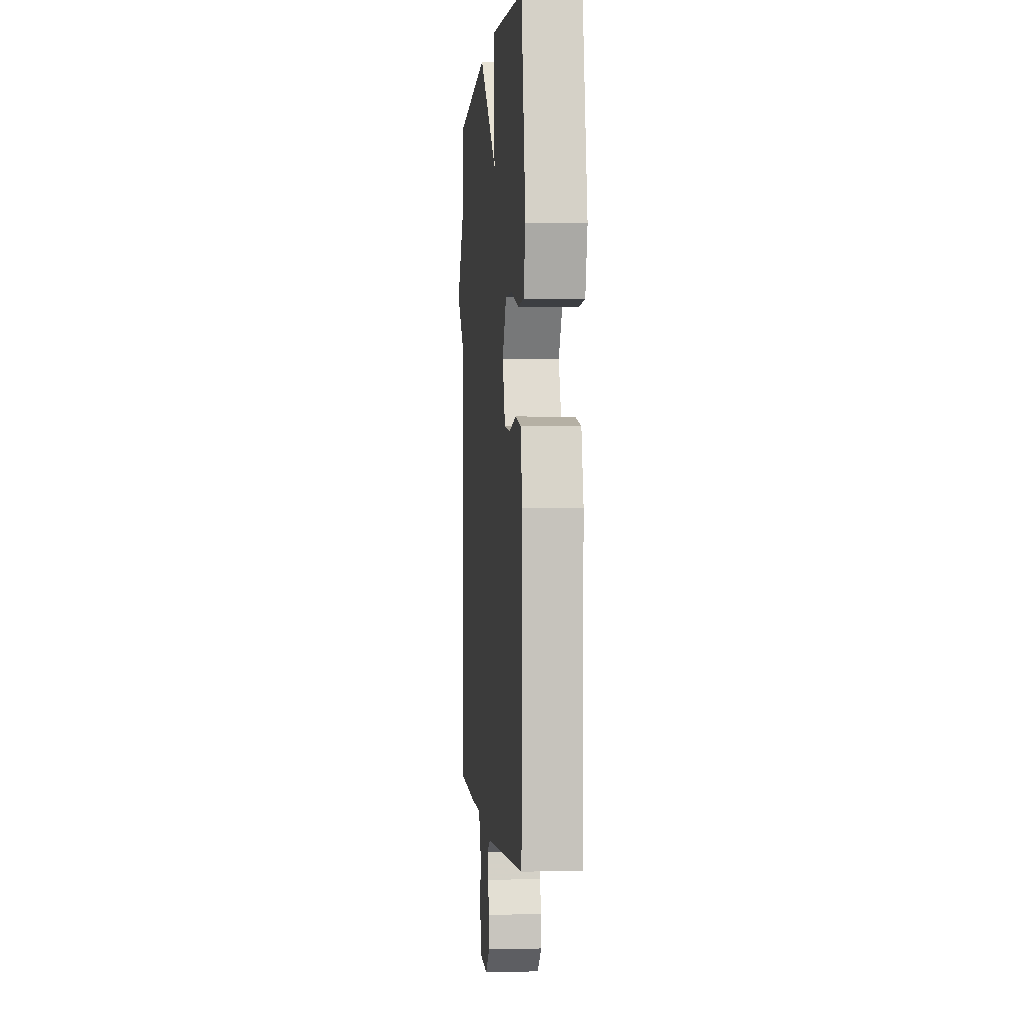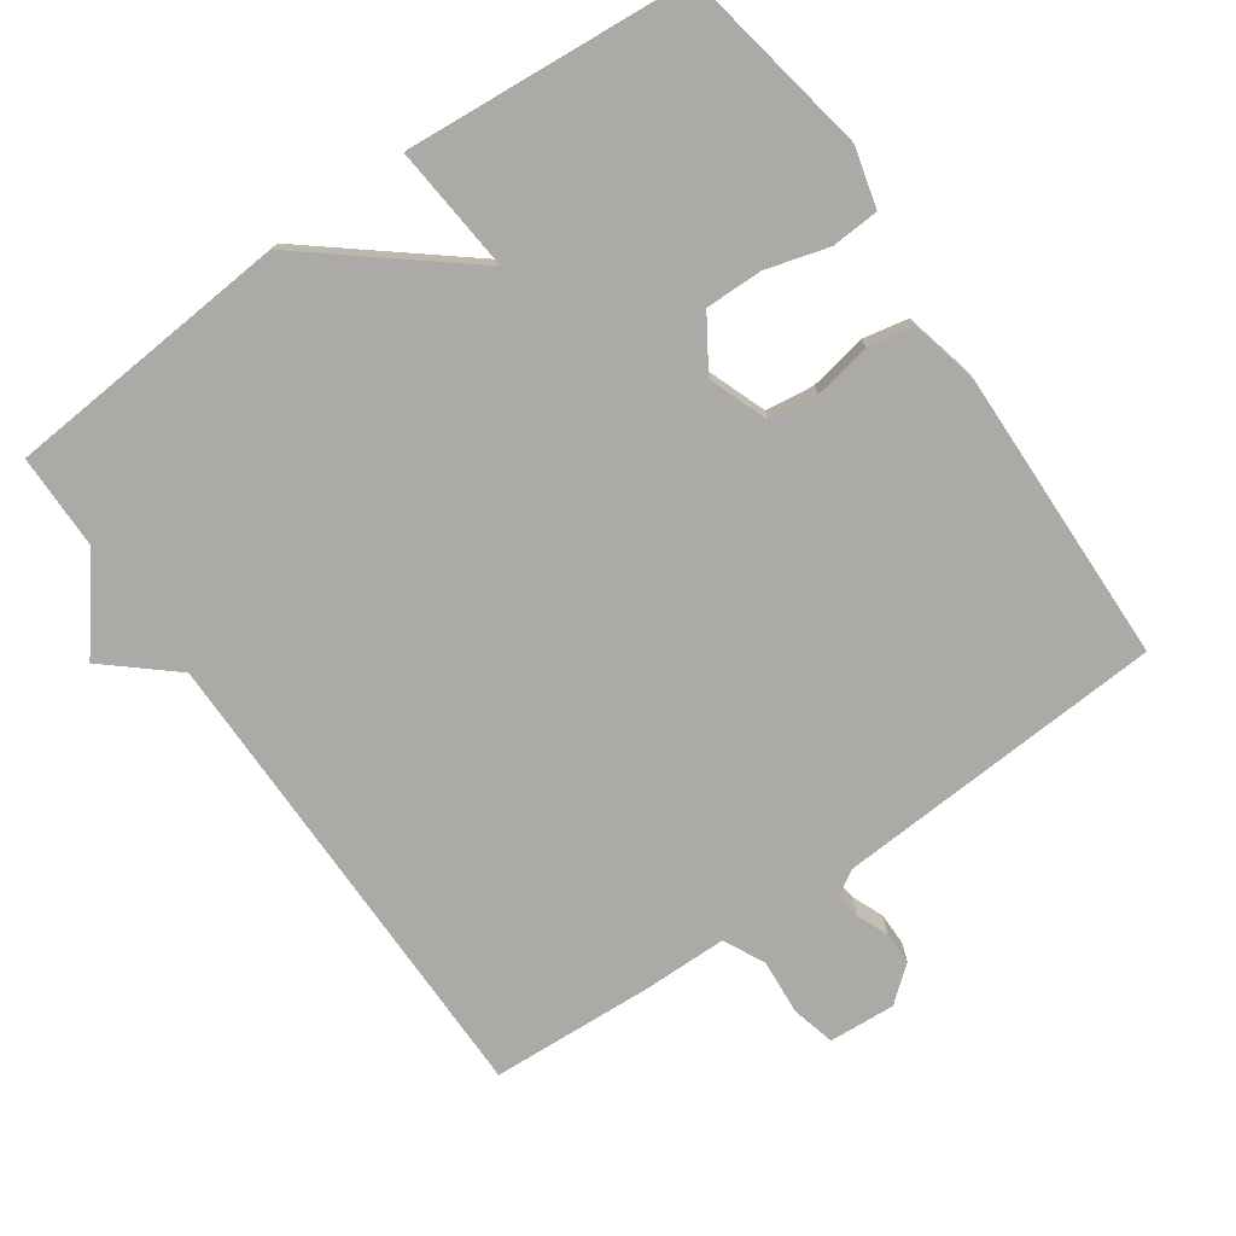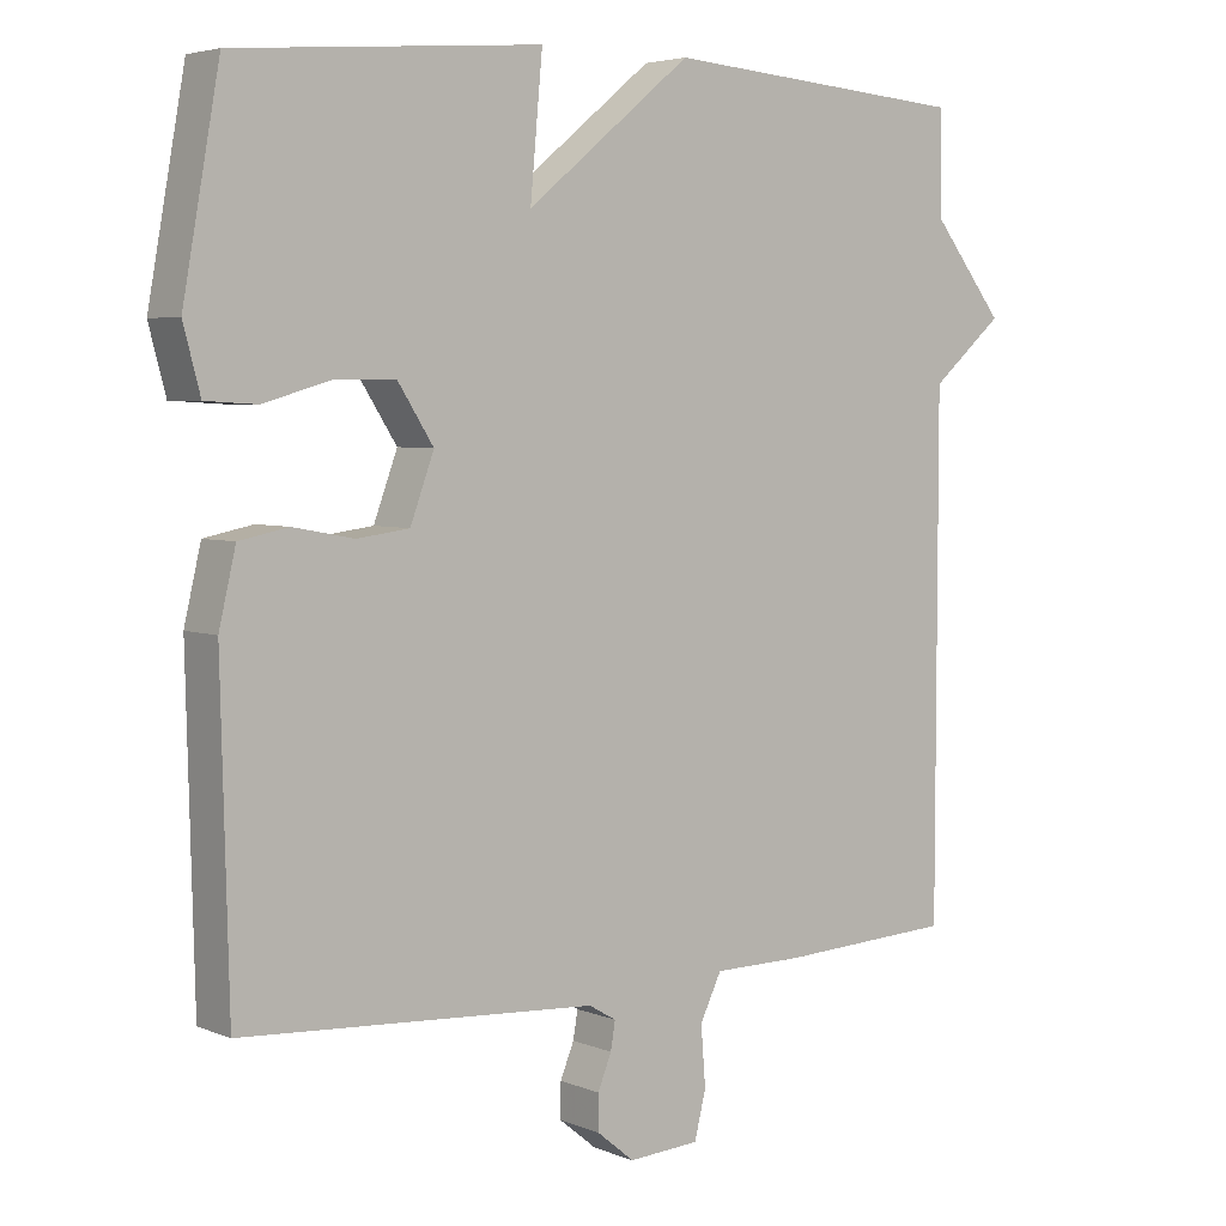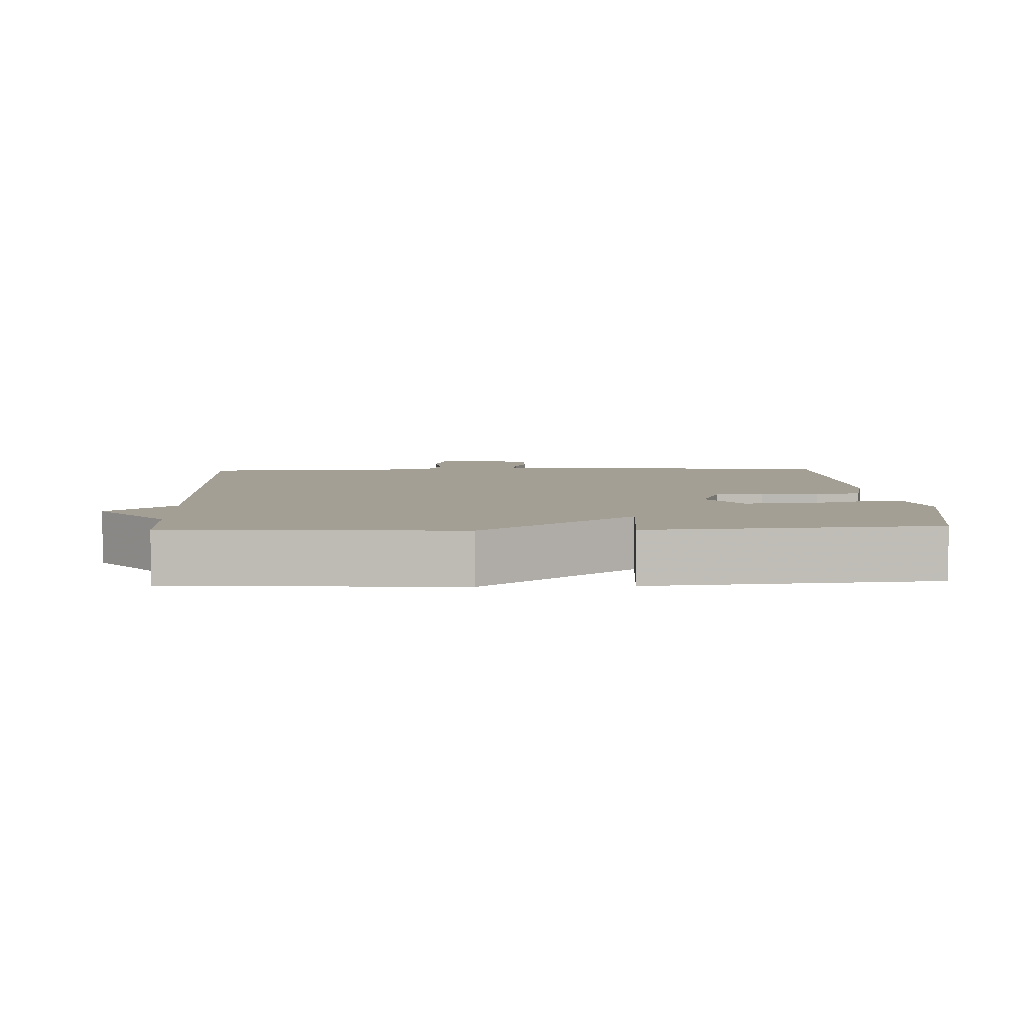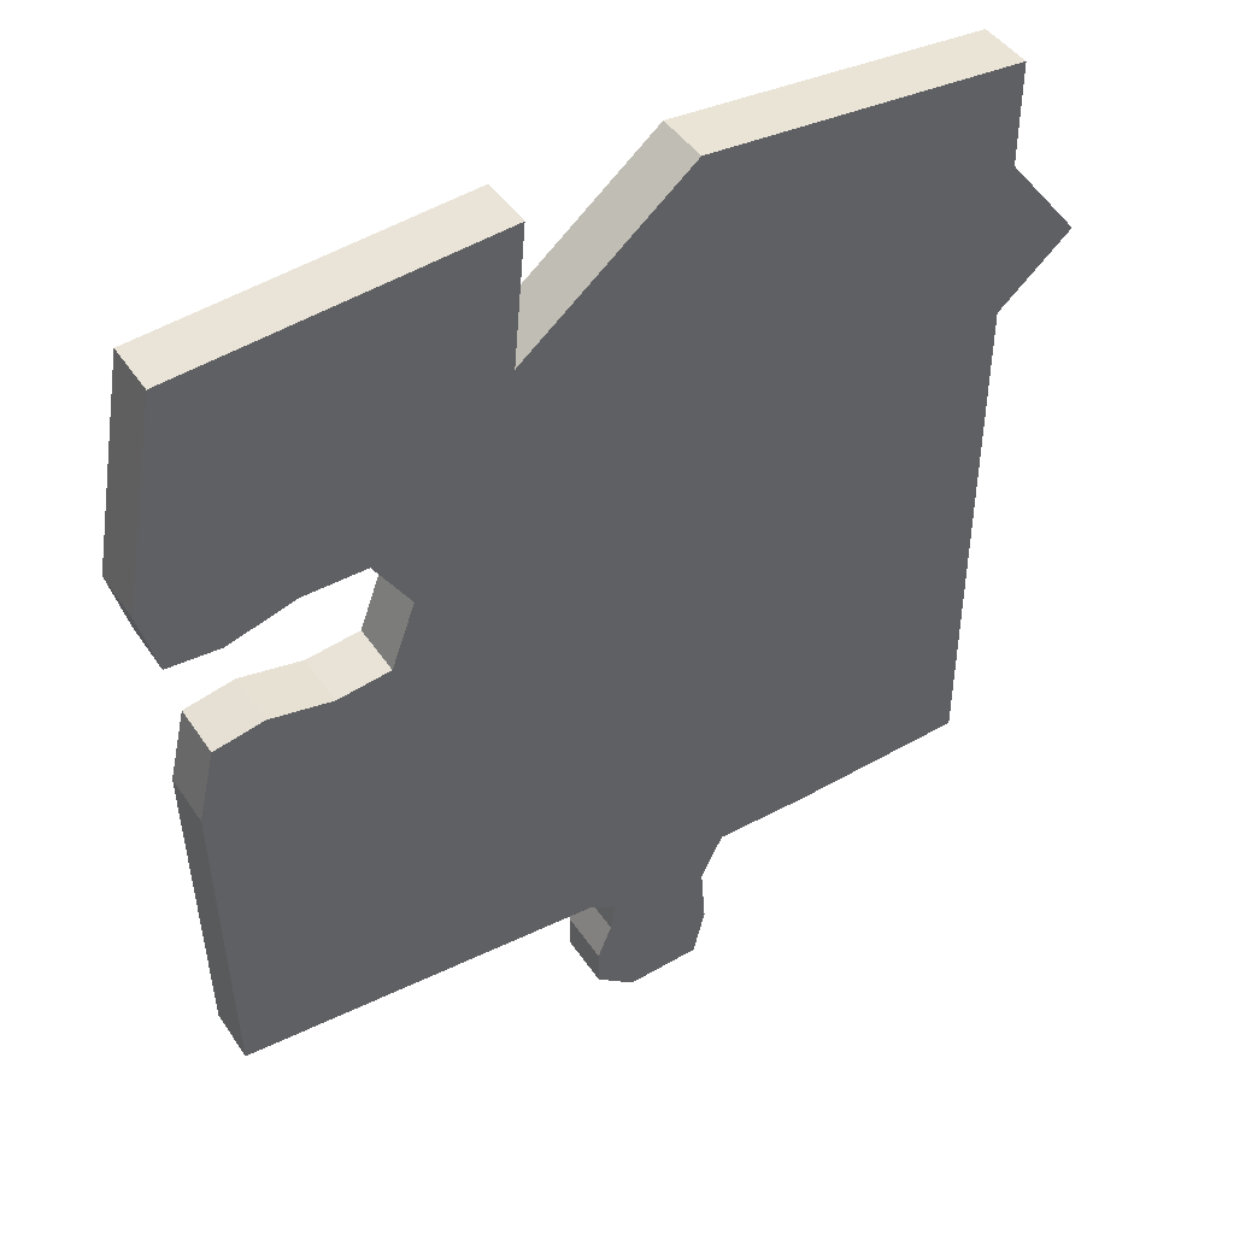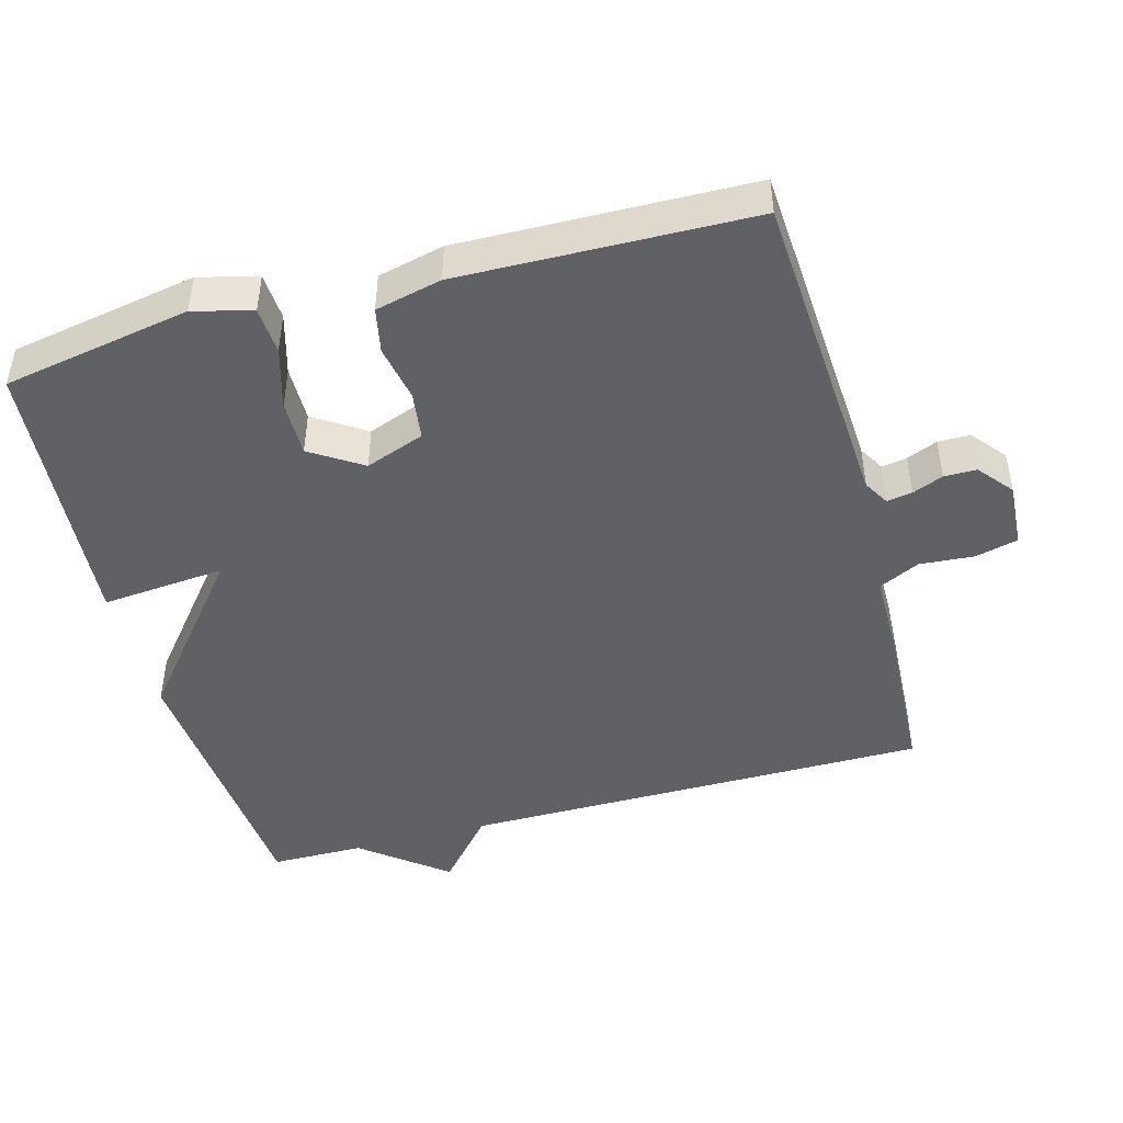
<metadata>
{"format":"obj","ext":"obj","renderer":"f3d","projection":"perspective","resolution":1024,"background":"white","views":[{"elev":0.1,"azim":85.0,"up":"+Z"},{"elev":-75.8,"azim":35.0,"up":"+Y"},{"elev":4.5,"azim":141.9,"up":"+Z"},{"elev":5.3,"azim":-2.7,"up":"+Y"},{"elev":44.7,"azim":148.3,"up":"+Z"},{"elev":-46.2,"azim":105.4,"up":"+Y"}]}
</metadata>
<code>
v 0.5 0.07 0.5
v 0.548 0.07 0.233
v 0.526 0.07 0.15
v 0.459 0.07 0.146
v 0.372 0.07 0.171
v 0.292 0.07 0.172
v 0.245 0.07 0.099
v 0.276 0.07 0.015
v 0.344 0.07 0.006
v 0.424 0.07 0.021
v 0.488 0.07 0.008
v 0.51 0.07 -0.086
v 0.5 0.07 -0.5
v 0.037 0.07 -0.528
v 0.001 0.07 -0.549
v 0.007 0.07 -0.585
v 0.025 0.07 -0.629
v 0.025 0.07 -0.675
v -0.024 0.07 -0.715
v -0.117 0.07 -0.709
v -0.132 0.07 -0.648
v -0.126 0.07 -0.571
v -0.154 0.07 -0.513
v -0.272 0.07 -0.512
v -0.5 0.07 -0.5
v -0.501 0.07 0.167
v -0.595 0.07 0.248
v -0.501 0.07 0.367
v -0.5 0.07 0.5
v -0.099 0.07 0.532
v 0.117 0.07 0.356
v 0.101 0.07 0.532
v 0.5 0 0.5
v 0.548 0 0.233
v 0.526 0 0.15
v 0.459 0 0.146
v 0.372 0 0.171
v 0.292 0 0.172
v 0.245 0 0.099
v 0.276 0 0.015
v 0.344 0 0.006
v 0.424 0 0.021
v 0.488 0 0.008
v 0.51 0 -0.086
v 0.5 0 -0.5
v 0.037 0 -0.528
v 0.001 0 -0.549
v 0.007 0 -0.585
v 0.025 0 -0.629
v 0.025 0 -0.675
v -0.024 0 -0.715
v -0.117 0 -0.709
v -0.132 0 -0.648
v -0.126 0 -0.571
v -0.154 0 -0.513
v -0.272 0 -0.512
v -0.5 0 -0.5
v -0.501 0 0.167
v -0.595 0 0.248
v -0.501 0 0.367
v -0.5 0 0.5
v -0.099 0 0.532
v 0.117 0 0.356
v 0.101 0 0.532
f 3 4 5
f 2 3 5
f 1 2 5
f 32 1 5
f 31 32 5
f 28 29 30 31
f 26 27 28 31
f 25 26 31
f 24 25 31
f 23 24 31
f 22 23 31
f 20 21 22
f 19 20 22
f 18 19 22
f 17 18 22
f 16 17 22
f 15 16 22
f 14 15 22 31
f 12 13 14
f 11 12 14
f 10 11 14
f 9 10 14
f 8 9 14
f 7 8 14 31
f 6 7 31
f 5 6 31
f 37 36 35
f 37 35 34
f 37 34 33
f 37 33 64
f 37 64 63
f 63 62 61 60
f 63 60 59 58
f 63 58 57
f 63 57 56
f 63 56 55
f 63 55 54
f 54 53 52
f 54 52 51
f 54 51 50
f 54 50 49
f 54 49 48
f 54 48 47
f 63 54 47 46
f 46 45 44
f 46 44 43
f 46 43 42
f 46 42 41
f 46 41 40
f 63 46 40 39
f 63 39 38
f 63 38 37
f 1 33 34 2
f 2 34 35 3
f 3 35 36 4
f 4 36 37 5
f 5 37 38 6
f 6 38 39 7
f 7 39 40 8
f 8 40 41 9
f 9 41 42 10
f 10 42 43 11
f 11 43 44 12
f 12 44 45 13
f 13 45 46 14
f 14 46 47 15
f 15 47 48 16
f 16 48 49 17
f 17 49 50 18
f 18 50 51 19
f 19 51 52 20
f 20 52 53 21
f 21 53 54 22
f 22 54 55 23
f 23 55 56 24
f 24 56 57 25
f 25 57 58 26
f 26 58 59 27
f 27 59 60 28
f 28 60 61 29
f 29 61 62 30
f 30 62 63 31
f 31 63 64 32
f 32 64 33 1

</code>
